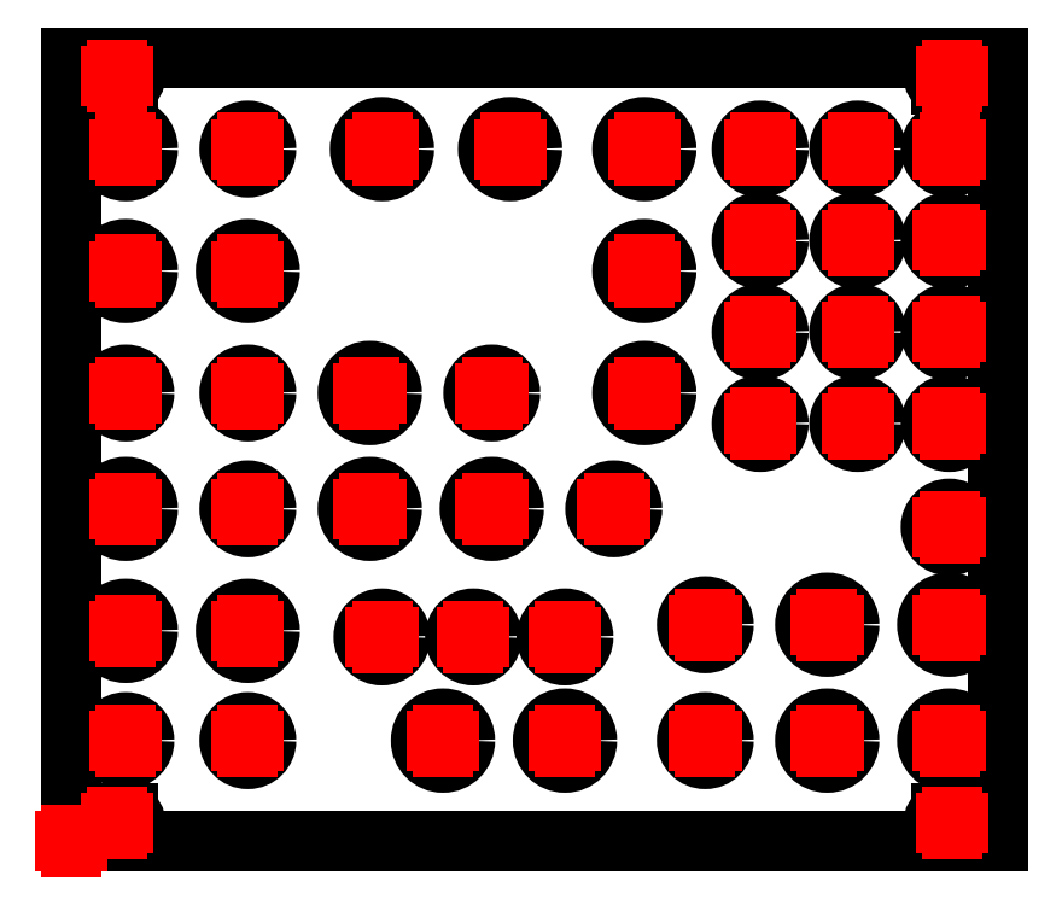
<metadata>
{"format":"dxf","ext":"dxf","renderer":"ezdxf+matplotlib","layout":"modelspace","background":"white","min_lineweight":24,"dpi":150}
</metadata>
<code>
0
SECTION
2
ENTITIES
0
LINE
8
Contour
39
0.1
10
152
20
128.5
30
 0
11
152
21
0
0
LINE
8
Contour
39
0.1
10
152
20
0
30
 0
11
0
21
0
0
LINE
8
Contour
39
0.1
10
0
20
0
30
 0
11
0
21
128.5
0
LINE
8
Contour
39
0.1
10
0
20
128.5
30
 0
11
152
21
128.5
0
ARC
8
Contour
39
0.1
10
7.5
20
125.5
30
 0
40
3
50
170.4
51
189.6
0
ARC
8
Contour
39
0.1
10
5.725
20
125.2
30
 0
40
1.2
50
189.6
51
270
0
LINE
8
Contour
39
0.1
10
5.725
20
124
30
 0
11
9.275
21
124
0
ARC
8
Contour
39
0.1
10
9.275
20
125.2
30
 0
40
1.2
50
270
51
350.4
0
ARC
8
Contour
39
0.1
10
7.5
20
125.5
30
 0
40
3
50
350.4
51
369.6
0
ARC
8
Contour
39
0.1
10
9.275
20
125.8
30
 0
40
1.2
50
9.594
51
89.99
0
LINE
8
Contour
39
0.1
10
9.275
20
127
30
 0
11
5.725
21
127
0
ARC
8
Contour
39
0.1
10
5.725
20
125.8
30
 0
40
1.2
50
90.01
51
170.4
0
CIRCLE
8
Contour
39
0.1
10
9
20
73.5
30
 0
40
3
0
ARC
8
Contour
39
0.1
10
144.5
20
125.5
30
 0
40
3
50
170.4
51
189.6
0
ARC
8
Contour
39
0.1
10
142.7
20
125.2
30
 0
40
1.2
50
189.6
51
270
0
LINE
8
Contour
39
0.1
10
142.7
20
124
30
 0
11
146.3
21
124
0
ARC
8
Contour
39
0.1
10
146.3
20
125.2
30
 0
40
1.2
50
270
51
350.4
0
ARC
8
Contour
39
0.1
10
144.5
20
125.5
30
 0
40
3
50
350.4
51
369.6
0
ARC
8
Contour
39
0.1
10
146.3
20
125.8
30
 0
40
1.2
50
9.594
51
89.99
0
LINE
8
Contour
39
0.1
10
146.3
20
127
30
 0
11
142.7
21
127
0
ARC
8
Contour
39
0.1
10
142.7
20
125.8
30
 0
40
1.2
50
90.01
51
170.4
0
ARC
8
Contour
39
0.1
10
7.5
20
3
30
 0
40
3
50
170.4
51
189.6
0
ARC
8
Contour
39
0.1
10
5.725
20
2.7
30
 0
40
1.2
50
189.6
51
270
0
LINE
8
Contour
39
0.1
10
5.725
20
1.5
30
 0
11
9.275
21
1.5
0
ARC
8
Contour
39
0.1
10
9.275
20
2.7
30
 0
40
1.2
50
270
51
350.4
0
ARC
8
Contour
39
0.1
10
7.5
20
3
30
 0
40
3
50
350.4
51
369.6
0
ARC
8
Contour
39
0.1
10
9.275
20
3.3
30
 0
40
1.2
50
9.594
51
89.99
0
LINE
8
Contour
39
0.1
10
9.275
20
4.5
30
 0
11
5.725
21
4.5
0
ARC
8
Contour
39
0.1
10
5.725
20
3.3
30
 0
40
1.2
50
90.01
51
170.4
0
ARC
8
Contour
39
0.1
10
144.5
20
3
30
 0
40
3
50
170.4
51
189.6
0
ARC
8
Contour
39
0.1
10
142.7
20
2.7
30
 0
40
1.2
50
189.6
51
270
0
LINE
8
Contour
39
0.1
10
142.7
20
1.5
30
 0
11
146.3
21
1.5
0
ARC
8
Contour
39
0.1
10
146.3
20
2.7
30
 0
40
1.2
50
270
51
350.4
0
ARC
8
Contour
39
0.1
10
144.5
20
3
30
 0
40
3
50
350.4
51
369.6
0
ARC
8
Contour
39
0.1
10
146.3
20
3.3
30
 0
40
1.2
50
9.594
51
89.99
0
LINE
8
Contour
39
0.1
10
146.3
20
4.5
30
 0
11
142.7
21
4.5
0
ARC
8
Contour
39
0.1
10
142.7
20
3.3
30
 0
40
1.2
50
90.01
51
170.4
0
CIRCLE
8
Contour
39
0.1
10
9
20
113.5
30
 0
40
3.6
0
CIRCLE
8
Contour
39
0.1
10
9
20
93.5
30
 0
40
3.6
0
CIRCLE
8
Contour
39
0.1
10
29
20
93.5
30
 0
40
3.6
0
CIRCLE
8
Contour
39
0.1
10
9
20
54.5
30
 0
40
3.6
0
CIRCLE
8
Contour
39
0.1
10
9
20
34.5
30
 0
40
3.6
0
CIRCLE
8
Contour
39
0.1
10
29
20
34.5
30
 0
40
3.6
0
CIRCLE
8
Contour
39
0.1
10
49
20
73.5
30
 0
40
3.6
0
CIRCLE
8
Contour
39
0.1
10
49
20
54.5
30
 0
40
3.6
0
CIRCLE
8
Contour
39
0.1
10
51
20
113.5
30
 0
40
3.6
0
CIRCLE
8
Contour
39
0.1
10
72
20
113.5
30
 0
40
3.6
0
CIRCLE
8
Contour
39
0.1
10
69
20
54.5
30
 0
40
3.6
0
CIRCLE
8
Contour
39
0.1
10
61
20
16.5
30
 0
40
3.6
0
CIRCLE
8
Contour
39
0.1
10
81
20
16.5
30
 0
40
3.6
0
CIRCLE
8
Contour
39
0.1
10
94
20
113.5
30
 0
40
3.6
0
CIRCLE
8
Contour
39
0.1
10
94
20
93.5
30
 0
40
3.6
0
CIRCLE
8
Contour
39
0.1
10
94
20
73.5
30
 0
40
3.6
0
CIRCLE
8
Contour
39
0.1
10
124
20
35.5
30
 0
40
3.6
0
CIRCLE
8
Contour
39
0.1
10
144
20
35.5
30
 0
40
3.6
0
CIRCLE
8
Contour
39
0.1
10
124
20
16.5
30
 0
40
3.6
0
CIRCLE
8
Contour
39
0.1
10
144
20
16.5
30
 0
40
3.6
0
CIRCLE
8
Contour
39
0.1
10
29
20
73.5
30
 0
40
3
0
CIRCLE
8
Contour
39
0.1
10
29
20
54.5
30
 0
40
3
0
CIRCLE
8
Contour
39
0.1
10
9
20
16.5
30
 0
40
3
0
CIRCLE
8
Contour
39
0.1
10
29
20
16.5
30
 0
40
3
0
CIRCLE
8
Contour
39
0.1
10
29
20
113.5
30
 0
40
3
0
CIRCLE
8
Contour
39
0.1
10
51
20
33.5
30
 0
40
3
0
CIRCLE
8
Contour
39
0.1
10
66
20
33.5
30
 0
40
3
0
CIRCLE
8
Contour
39
0.1
10
81
20
33.5
30
 0
40
3
0
CIRCLE
8
Contour
39
0.1
10
69
20
73.5
30
 0
40
3
0
CIRCLE
8
Contour
39
0.1
10
89
20
54.5
30
 0
40
3
0
CIRCLE
8
Contour
39
0.1
10
104
20
35.5
30
 0
40
3
0
CIRCLE
8
Contour
39
0.1
10
104
20
16.5
30
 0
40
3
0
CIRCLE
8
Contour
39
0.1
10
144
20
51.5
30
 0
40
3
0
CIRCLE
8
Contour
39
0.1
10
113
20
113.5
30
 0
40
3
0
CIRCLE
8
Contour
39
0.1
10
113
20
98.5
30
 0
40
3
0
CIRCLE
8
Contour
39
0.1
10
113
20
83.5
30
 0
40
3
0
CIRCLE
8
Contour
39
0.1
10
113
20
68.5
30
 0
40
3
0
CIRCLE
8
Contour
39
0.1
10
129
20
113.5
30
 0
40
3
0
CIRCLE
8
Contour
39
0.1
10
129
20
98.5
30
 0
40
3
0
CIRCLE
8
Contour
39
0.1
10
129
20
83.5
30
 0
40
3
0
CIRCLE
8
Contour
39
0.1
10
129
20
68.5
30
 0
40
3
0
CIRCLE
8
Contour
39
0.1
10
144
20
113.5
30
 0
40
3
0
CIRCLE
8
Contour
39
0.1
10
144
20
98.5
30
 0
40
3
0
CIRCLE
8
Contour
39
0.1
10
144
20
83.5
30
 0
40
3
0
CIRCLE
8
Contour
39
0.1
10
144
20
68.5
30
 0
40
3
0
LINE
8
Reference_points
39
0.1
10
-1.015
20
0
30
 0
11
1.015
21
0
0
LINE
8
Reference_points
39
0.1
10
0
20
-1.015
30
 0
11
0
21
1.015
0
LINE
8
Reference_points
39
0.1
10
6.485
20
125.5
30
 0
11
8.515
21
125.5
0
LINE
8
Reference_points
39
0.1
10
7.5
20
124.5
30
 0
11
7.5
21
126.5
0
LINE
8
Reference_points
39
0.1
10
7.985
20
73.5
30
 0
11
10.02
21
73.5
0
LINE
8
Reference_points
39
0.1
10
9
20
72.48
30
 0
11
9
21
74.52
0
LINE
8
Reference_points
39
0.1
10
143.5
20
125.5
30
 0
11
145.5
21
125.5
0
LINE
8
Reference_points
39
0.1
10
144.5
20
124.5
30
 0
11
144.5
21
126.5
0
LINE
8
Reference_points
39
0.1
10
6.485
20
3
30
 0
11
8.515
21
3
0
LINE
8
Reference_points
39
0.1
10
7.5
20
1.985
30
 0
11
7.5
21
4.015
0
LINE
8
Reference_points
39
0.1
10
143.5
20
3
30
 0
11
145.5
21
3
0
LINE
8
Reference_points
39
0.1
10
144.5
20
1.985
30
 0
11
144.5
21
4.015
0
LINE
8
Reference_points
39
0.1
10
7.985
20
113.5
30
 0
11
10.02
21
113.5
0
LINE
8
Reference_points
39
0.1
10
9
20
112.5
30
 0
11
9
21
114.5
0
LINE
8
Reference_points
39
0.1
10
7.985
20
93.5
30
 0
11
10.02
21
93.5
0
LINE
8
Reference_points
39
0.1
10
9
20
92.48
30
 0
11
9
21
94.52
0
LINE
8
Reference_points
39
0.1
10
27.98
20
93.5
30
 0
11
30.02
21
93.5
0
LINE
8
Reference_points
39
0.1
10
29
20
92.48
30
 0
11
29
21
94.52
0
LINE
8
Reference_points
39
0.1
10
7.985
20
54.5
30
 0
11
10.02
21
54.5
0
LINE
8
Reference_points
39
0.1
10
9
20
53.48
30
 0
11
9
21
55.52
0
LINE
8
Reference_points
39
0.1
10
7.985
20
34.5
30
 0
11
10.02
21
34.5
0
LINE
8
Reference_points
39
0.1
10
9
20
33.48
30
 0
11
9
21
35.52
0
LINE
8
Reference_points
39
0.1
10
27.98
20
34.5
30
 0
11
30.02
21
34.5
0
LINE
8
Reference_points
39
0.1
10
29
20
33.48
30
 0
11
29
21
35.52
0
LINE
8
Reference_points
39
0.1
10
47.98
20
73.5
30
 0
11
50.02
21
73.5
0
LINE
8
Reference_points
39
0.1
10
49
20
72.48
30
 0
11
49
21
74.52
0
LINE
8
Reference_points
39
0.1
10
47.98
20
54.5
30
 0
11
50.02
21
54.5
0
LINE
8
Reference_points
39
0.1
10
49
20
53.48
30
 0
11
49
21
55.52
0
LINE
8
Reference_points
39
0.1
10
49.98
20
113.5
30
 0
11
52.02
21
113.5
0
LINE
8
Reference_points
39
0.1
10
51
20
112.5
30
 0
11
51
21
114.5
0
LINE
8
Reference_points
39
0.1
10
70.98
20
113.5
30
 0
11
73.02
21
113.5
0
LINE
8
Reference_points
39
0.1
10
72
20
112.5
30
 0
11
72
21
114.5
0
LINE
8
Reference_points
39
0.1
10
67.98
20
54.5
30
 0
11
70.02
21
54.5
0
LINE
8
Reference_points
39
0.1
10
69
20
53.48
30
 0
11
69
21
55.52
0
LINE
8
Reference_points
39
0.1
10
59.98
20
16.5
30
 0
11
62.02
21
16.5
0
LINE
8
Reference_points
39
0.1
10
61
20
15.48
30
 0
11
61
21
17.52
0
LINE
8
Reference_points
39
0.1
10
79.98
20
16.5
30
 0
11
82.02
21
16.5
0
LINE
8
Reference_points
39
0.1
10
81
20
15.48
30
 0
11
81
21
17.52
0
LINE
8
Reference_points
39
0.1
10
92.98
20
113.5
30
 0
11
95.02
21
113.5
0
LINE
8
Reference_points
39
0.1
10
94
20
112.5
30
 0
11
94
21
114.5
0
LINE
8
Reference_points
39
0.1
10
92.98
20
93.5
30
 0
11
95.02
21
93.5
0
LINE
8
Reference_points
39
0.1
10
94
20
92.48
30
 0
11
94
21
94.52
0
LINE
8
Reference_points
39
0.1
10
92.98
20
73.5
30
 0
11
95.02
21
73.5
0
LINE
8
Reference_points
39
0.1
10
94
20
72.48
30
 0
11
94
21
74.52
0
LINE
8
Reference_points
39
0.1
10
123
20
35.5
30
 0
11
125
21
35.5
0
LINE
8
Reference_points
39
0.1
10
124
20
34.48
30
 0
11
124
21
36.52
0
LINE
8
Reference_points
39
0.1
10
143
20
35.5
30
 0
11
145
21
35.5
0
LINE
8
Reference_points
39
0.1
10
144
20
34.48
30
 0
11
144
21
36.52
0
LINE
8
Reference_points
39
0.1
10
123
20
16.5
30
 0
11
125
21
16.5
0
LINE
8
Reference_points
39
0.1
10
124
20
15.48
30
 0
11
124
21
17.52
0
LINE
8
Reference_points
39
0.1
10
143
20
16.5
30
 0
11
145
21
16.5
0
LINE
8
Reference_points
39
0.1
10
144
20
15.48
30
 0
11
144
21
17.52
0
LINE
8
Reference_points
39
0.1
10
27.98
20
73.5
30
 0
11
30.02
21
73.5
0
LINE
8
Reference_points
39
0.1
10
29
20
72.48
30
 0
11
29
21
74.52
0
LINE
8
Reference_points
39
0.1
10
27.98
20
54.5
30
 0
11
30.02
21
54.5
0
LINE
8
Reference_points
39
0.1
10
29
20
53.48
30
 0
11
29
21
55.52
0
LINE
8
Reference_points
39
0.1
10
7.985
20
16.5
30
 0
11
10.02
21
16.5
0
LINE
8
Reference_points
39
0.1
10
9
20
15.48
30
 0
11
9
21
17.52
0
LINE
8
Reference_points
39
0.1
10
27.98
20
16.5
30
 0
11
30.02
21
16.5
0
LINE
8
Reference_points
39
0.1
10
29
20
15.48
30
 0
11
29
21
17.52
0
LINE
8
Reference_points
39
0.1
10
27.98
20
113.5
30
 0
11
30.02
21
113.5
0
LINE
8
Reference_points
39
0.1
10
29
20
112.5
30
 0
11
29
21
114.5
0
LINE
8
Reference_points
39
0.1
10
49.98
20
33.5
30
 0
11
52.02
21
33.5
0
LINE
8
Reference_points
39
0.1
10
51
20
32.48
30
 0
11
51
21
34.52
0
LINE
8
Reference_points
39
0.1
10
64.98
20
33.5
30
 0
11
67.02
21
33.5
0
LINE
8
Reference_points
39
0.1
10
66
20
32.48
30
 0
11
66
21
34.52
0
LINE
8
Reference_points
39
0.1
10
79.98
20
33.5
30
 0
11
82.02
21
33.5
0
LINE
8
Reference_points
39
0.1
10
81
20
32.48
30
 0
11
81
21
34.52
0
LINE
8
Reference_points
39
0.1
10
67.98
20
73.5
30
 0
11
70.02
21
73.5
0
LINE
8
Reference_points
39
0.1
10
69
20
72.48
30
 0
11
69
21
74.52
0
LINE
8
Reference_points
39
0.1
10
87.98
20
54.5
30
 0
11
90.02
21
54.5
0
LINE
8
Reference_points
39
0.1
10
89
20
53.48
30
 0
11
89
21
55.52
0
LINE
8
Reference_points
39
0.1
10
103
20
35.5
30
 0
11
105
21
35.5
0
LINE
8
Reference_points
39
0.1
10
104
20
34.48
30
 0
11
104
21
36.52
0
LINE
8
Reference_points
39
0.1
10
103
20
16.5
30
 0
11
105
21
16.5
0
LINE
8
Reference_points
39
0.1
10
104
20
15.48
30
 0
11
104
21
17.52
0
LINE
8
Reference_points
39
0.1
10
143
20
51.5
30
 0
11
145
21
51.5
0
LINE
8
Reference_points
39
0.1
10
144
20
50.48
30
 0
11
144
21
52.52
0
LINE
8
Reference_points
39
0.1
10
112
20
113.5
30
 0
11
114
21
113.5
0
LINE
8
Reference_points
39
0.1
10
113
20
112.5
30
 0
11
113
21
114.5
0
LINE
8
Reference_points
39
0.1
10
112
20
98.5
30
 0
11
114
21
98.5
0
LINE
8
Reference_points
39
0.1
10
113
20
97.48
30
 0
11
113
21
99.52
0
LINE
8
Reference_points
39
0.1
10
112
20
83.5
30
 0
11
114
21
83.5
0
LINE
8
Reference_points
39
0.1
10
113
20
82.48
30
 0
11
113
21
84.52
0
LINE
8
Reference_points
39
0.1
10
112
20
68.5
30
 0
11
114
21
68.5
0
LINE
8
Reference_points
39
0.1
10
113
20
67.48
30
 0
11
113
21
69.52
0
LINE
8
Reference_points
39
0.1
10
128
20
113.5
30
 0
11
130
21
113.5
0
LINE
8
Reference_points
39
0.1
10
129
20
112.5
30
 0
11
129
21
114.5
0
LINE
8
Reference_points
39
0.1
10
128
20
98.5
30
 0
11
130
21
98.5
0
LINE
8
Reference_points
39
0.1
10
129
20
97.48
30
 0
11
129
21
99.52
0
LINE
8
Reference_points
39
0.1
10
128
20
83.5
30
 0
11
130
21
83.5
0
LINE
8
Reference_points
39
0.1
10
129
20
82.48
30
 0
11
129
21
84.52
0
LINE
8
Reference_points
39
0.1
10
128
20
68.5
30
 0
11
130
21
68.5
0
LINE
8
Reference_points
39
0.1
10
129
20
67.48
30
 0
11
129
21
69.52
0
LINE
8
Reference_points
39
0.1
10
143
20
113.5
30
 0
11
145
21
113.5
0
LINE
8
Reference_points
39
0.1
10
144
20
112.5
30
 0
11
144
21
114.5
0
LINE
8
Reference_points
39
0.1
10
143
20
98.5
30
 0
11
145
21
98.5
0
LINE
8
Reference_points
39
0.1
10
144
20
97.48
30
 0
11
144
21
99.52
0
LINE
8
Reference_points
39
0.1
10
143
20
83.5
30
 0
11
145
21
83.5
0
LINE
8
Reference_points
39
0.1
10
144
20
82.48
30
 0
11
144
21
84.52
0
LINE
8
Reference_points
39
0.1
10
143
20
68.5
30
 0
11
145
21
68.5
0
LINE
8
Reference_points
39
0.1
10
144
20
67.48
30
 0
11
144
21
69.52
0
ENDSEC
0
EOF

</code>
